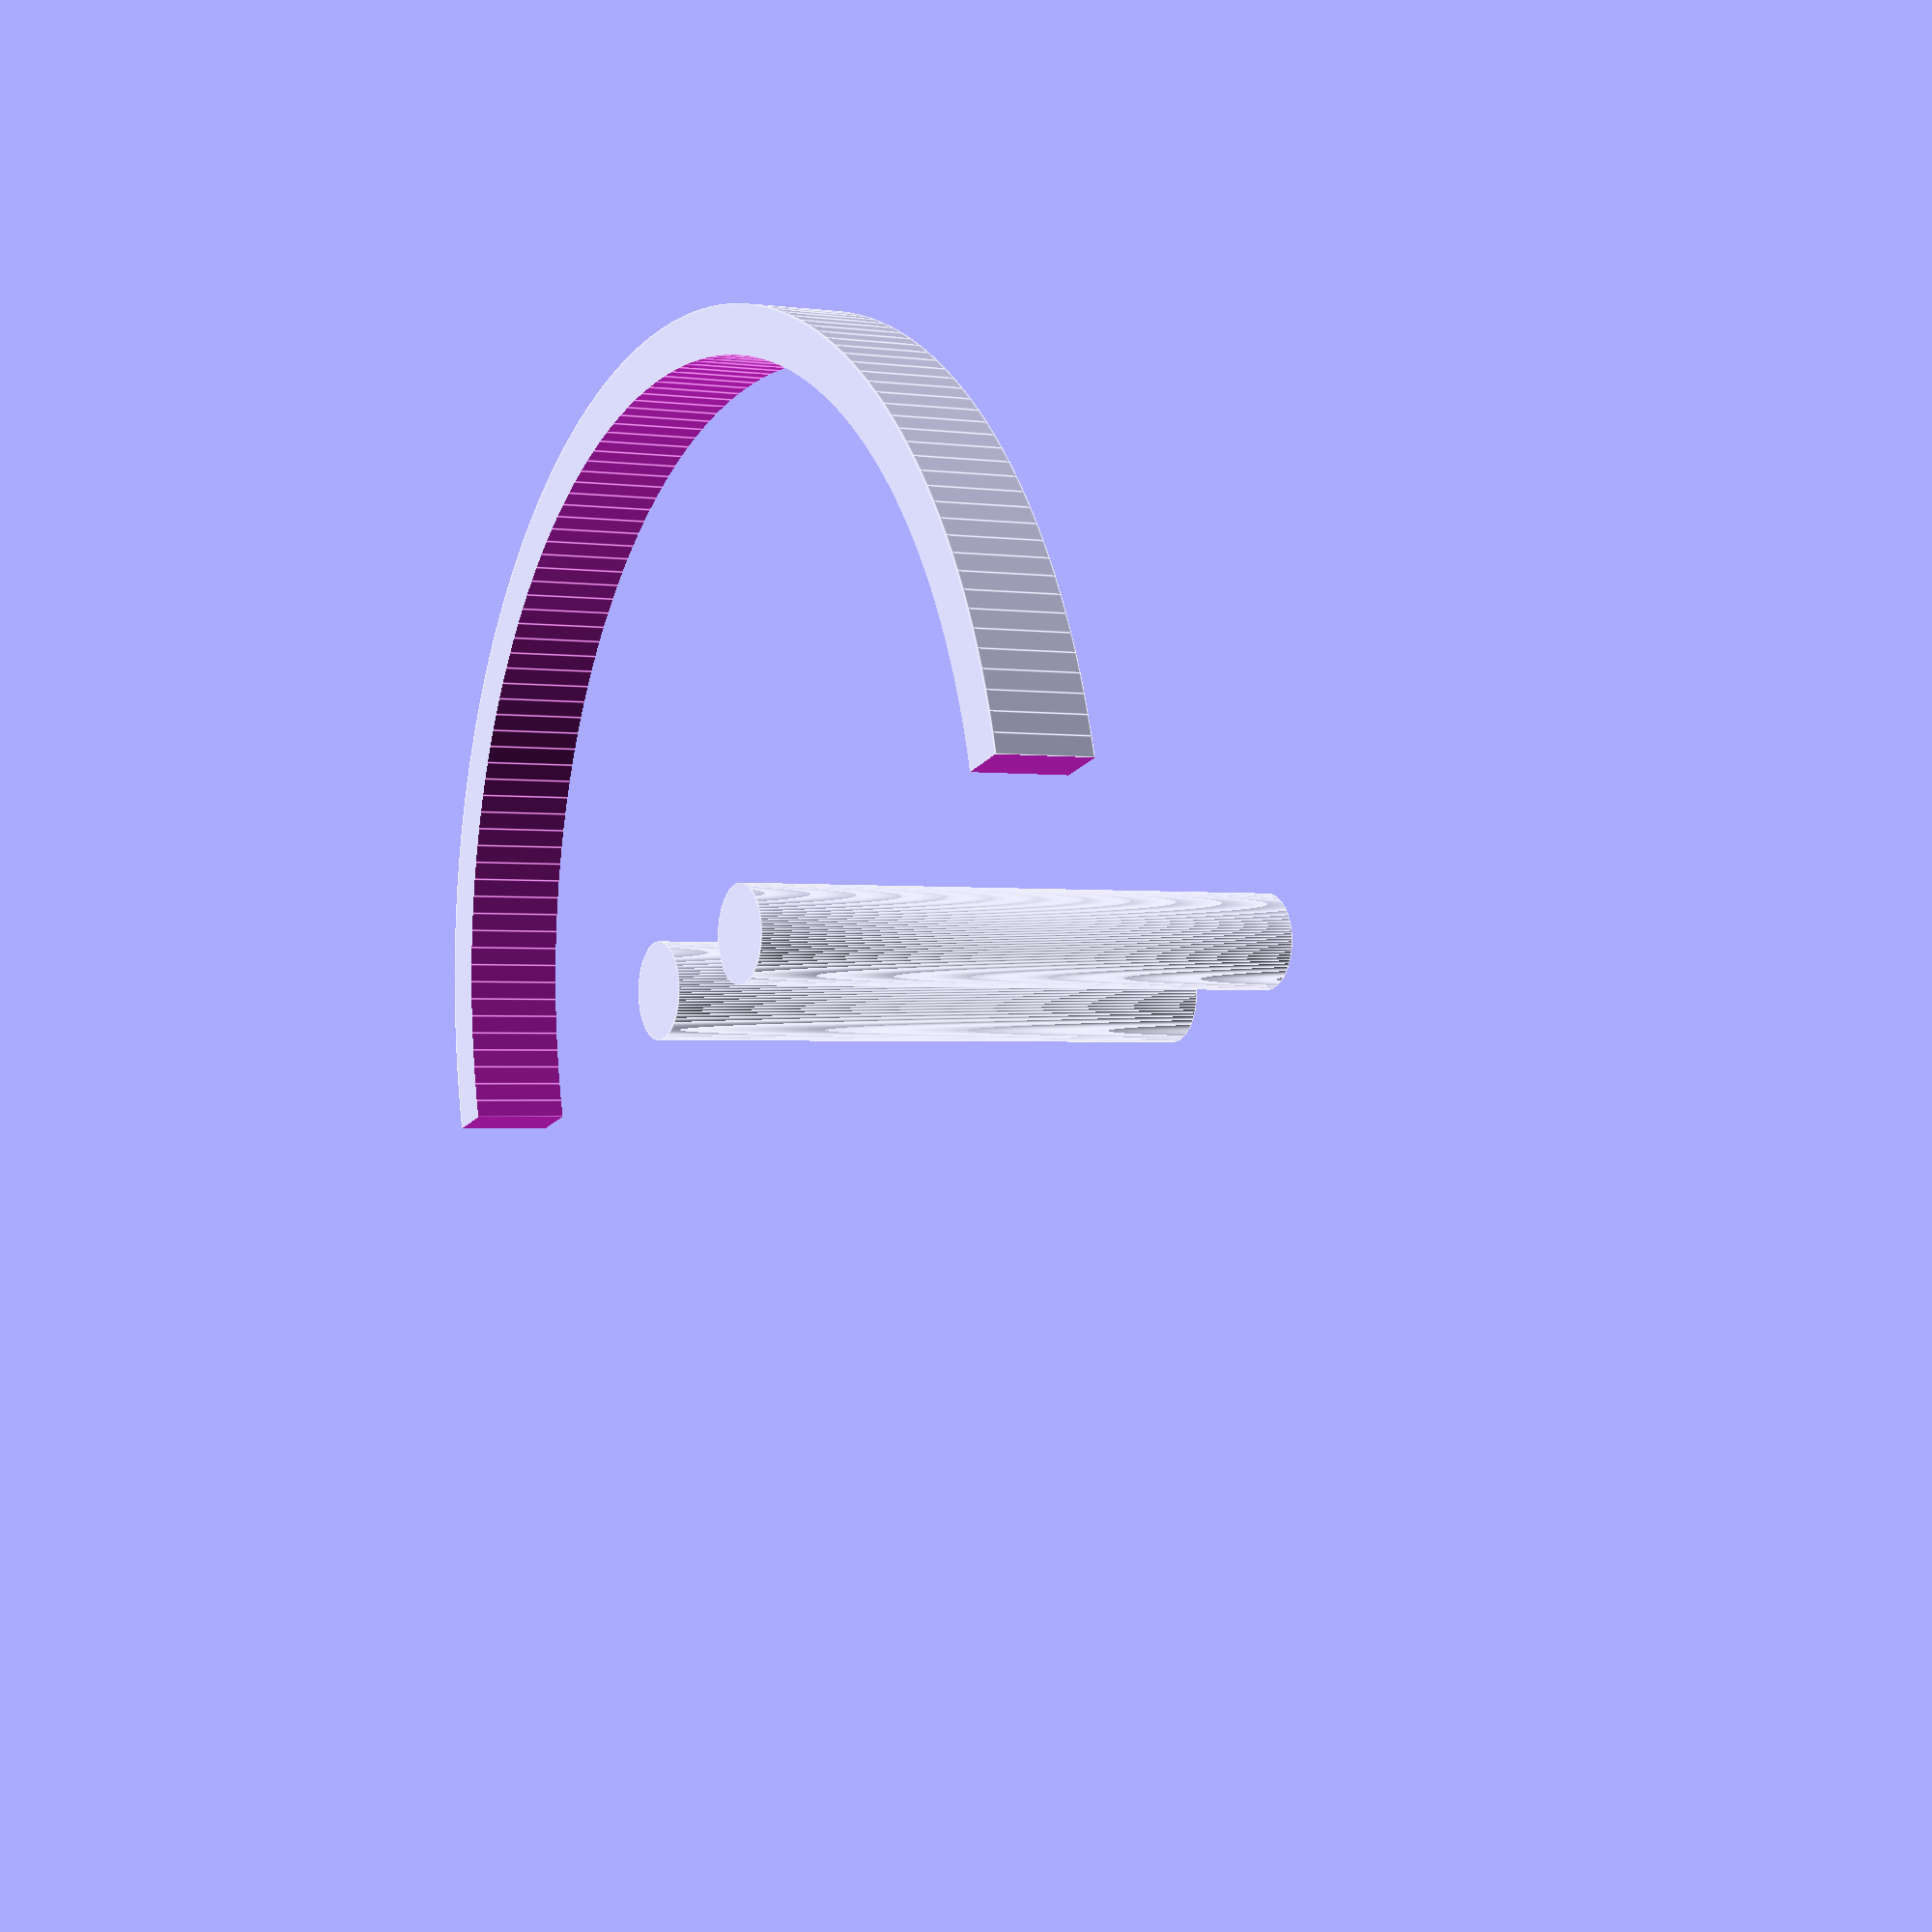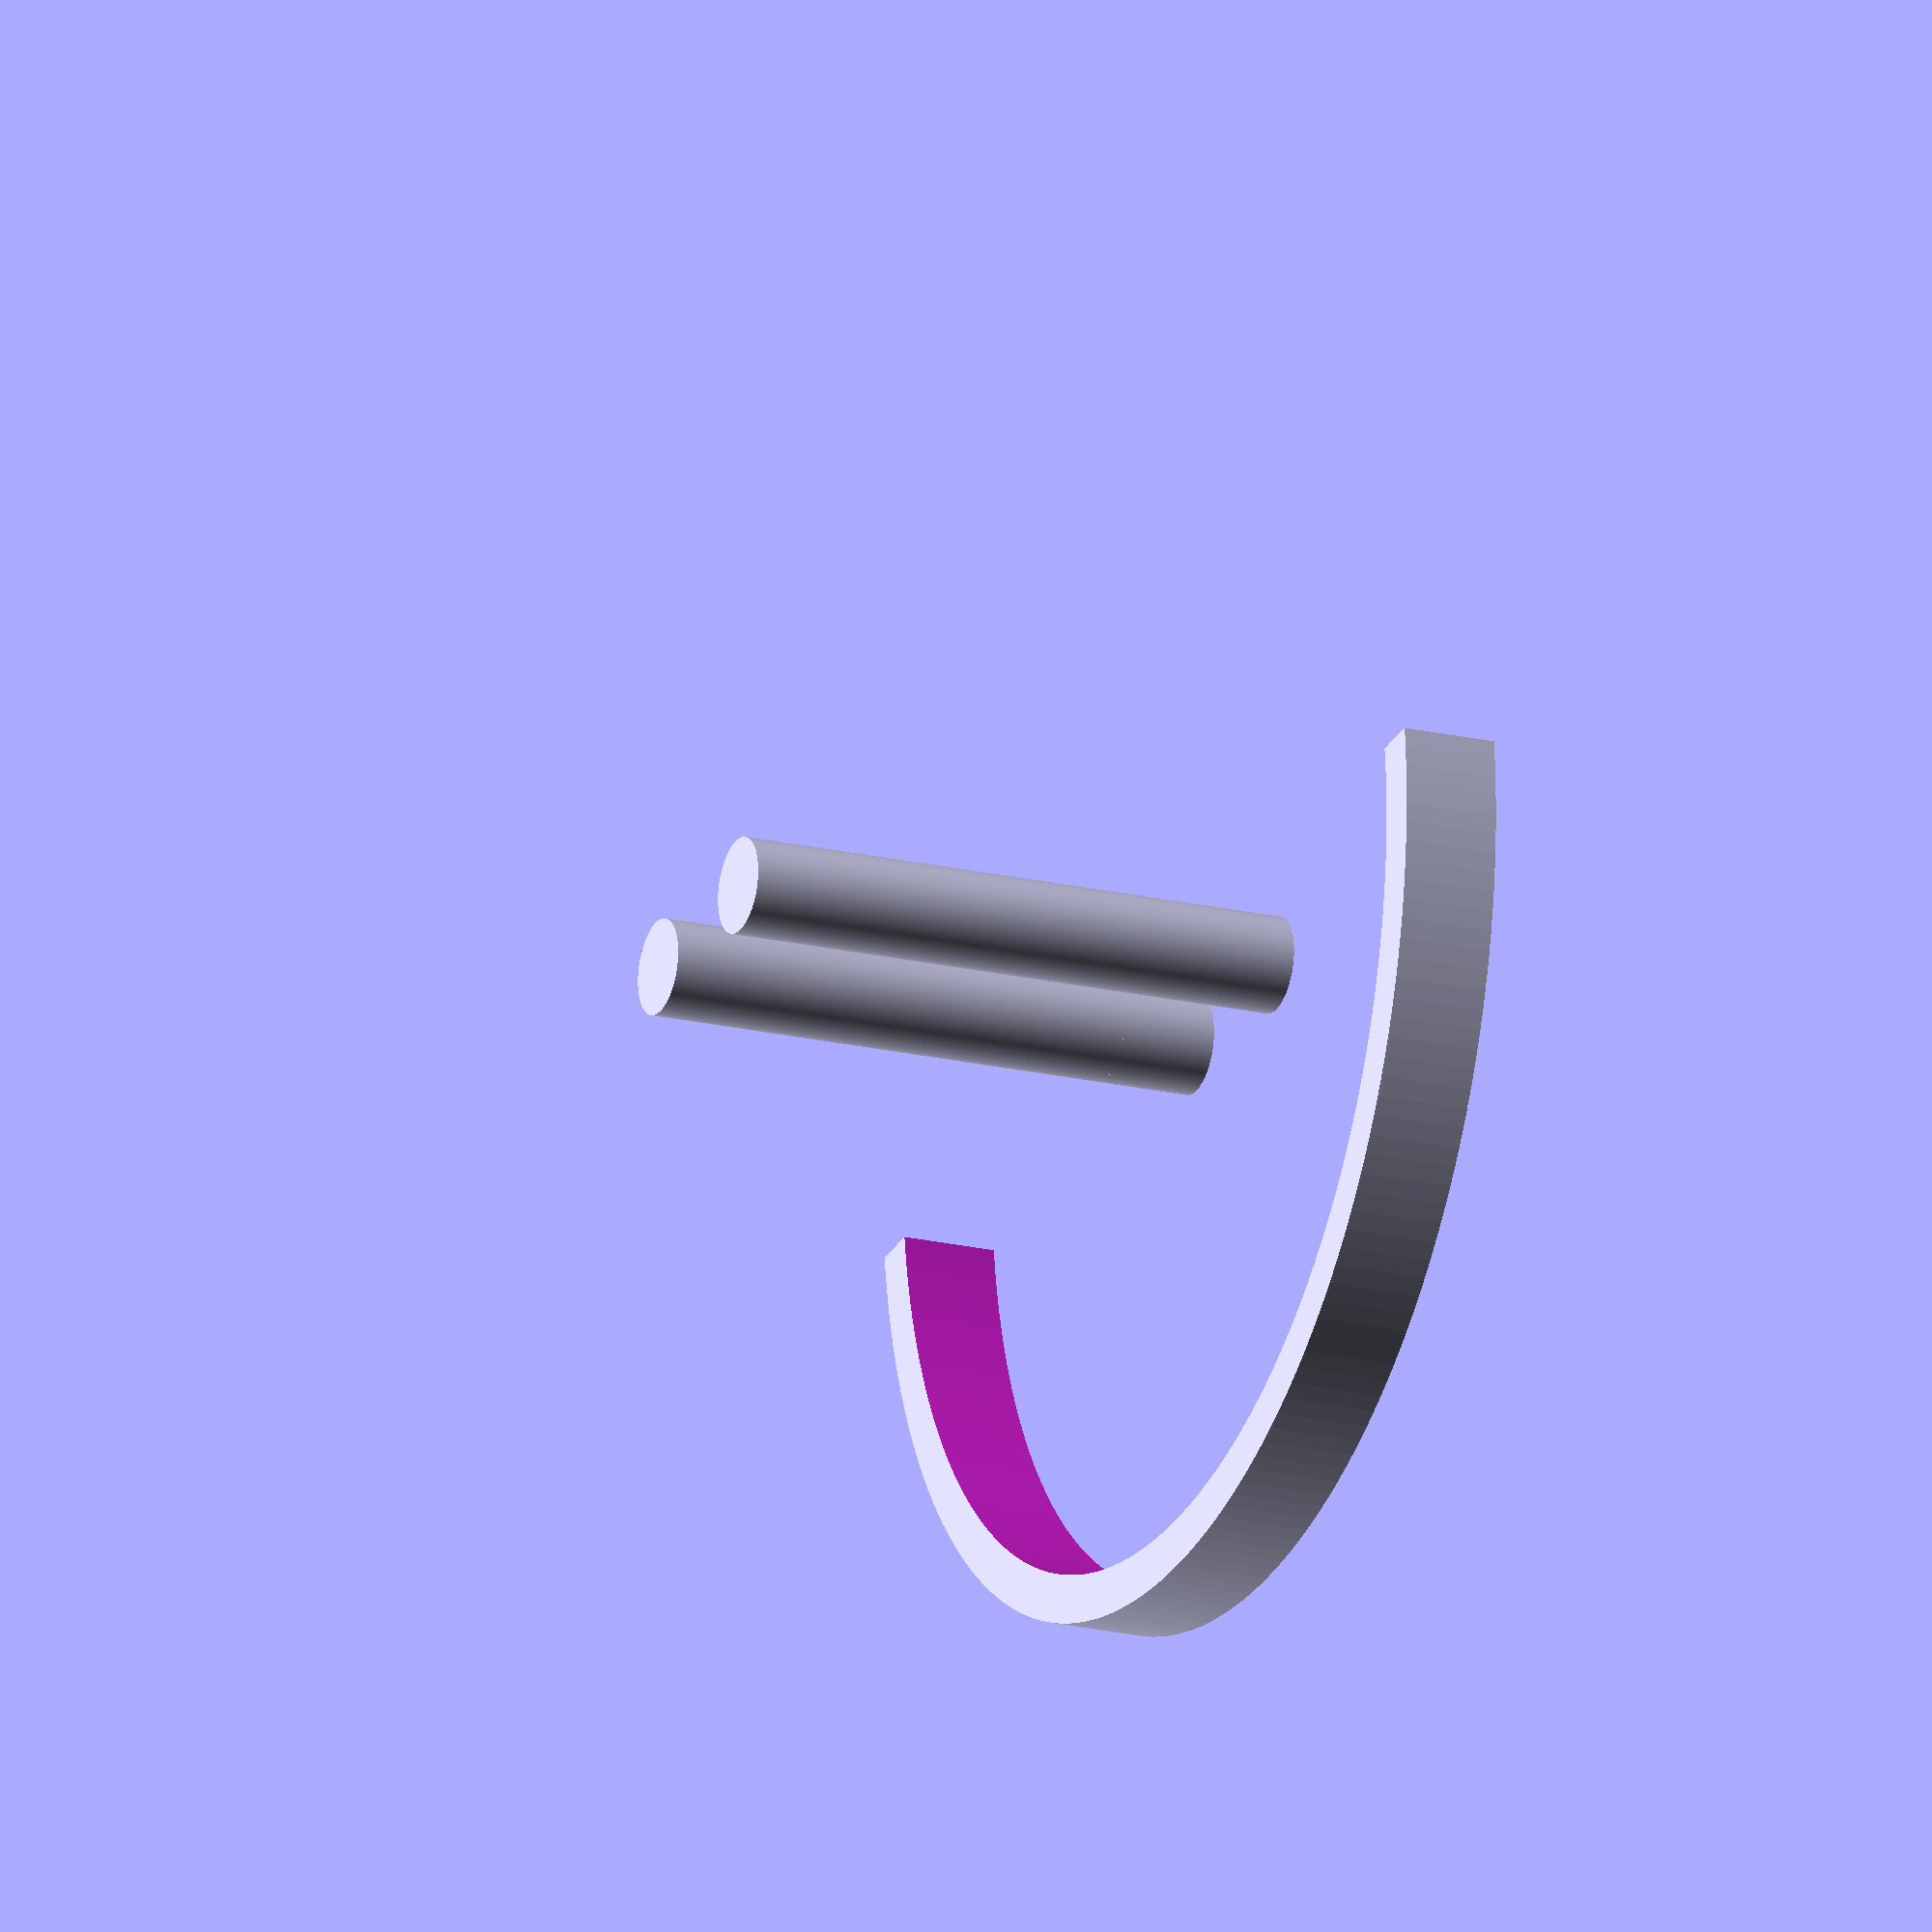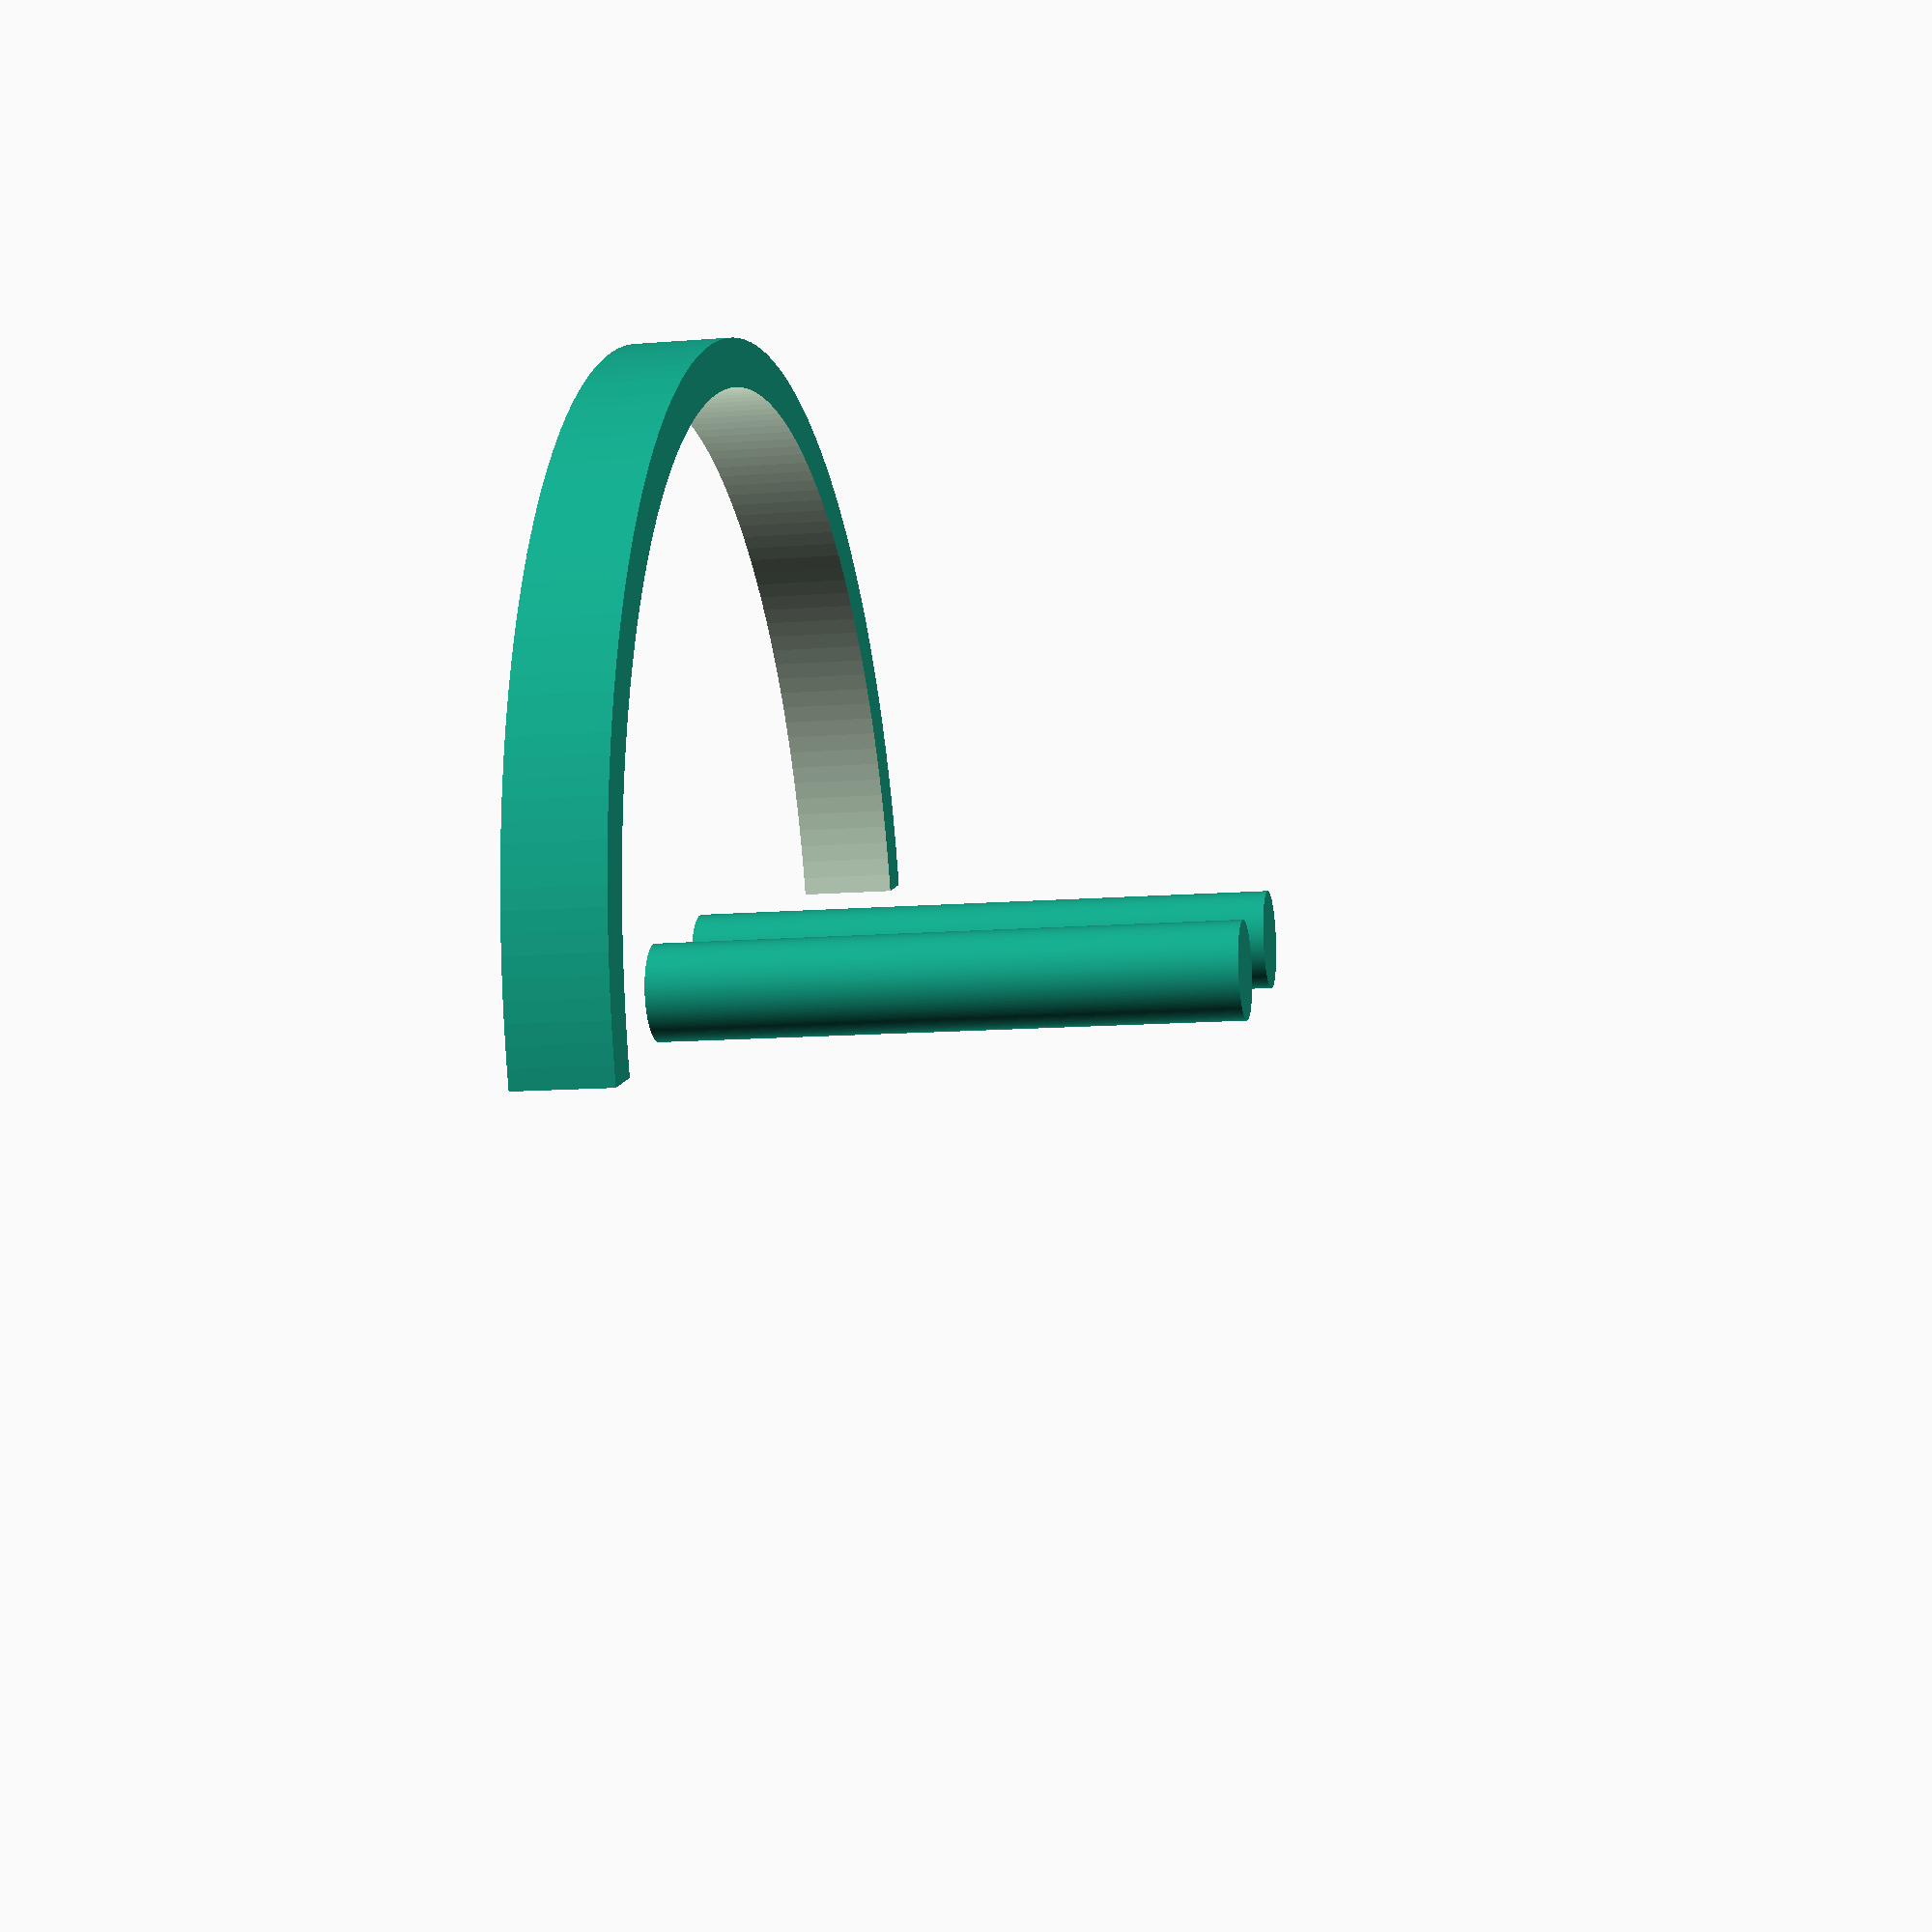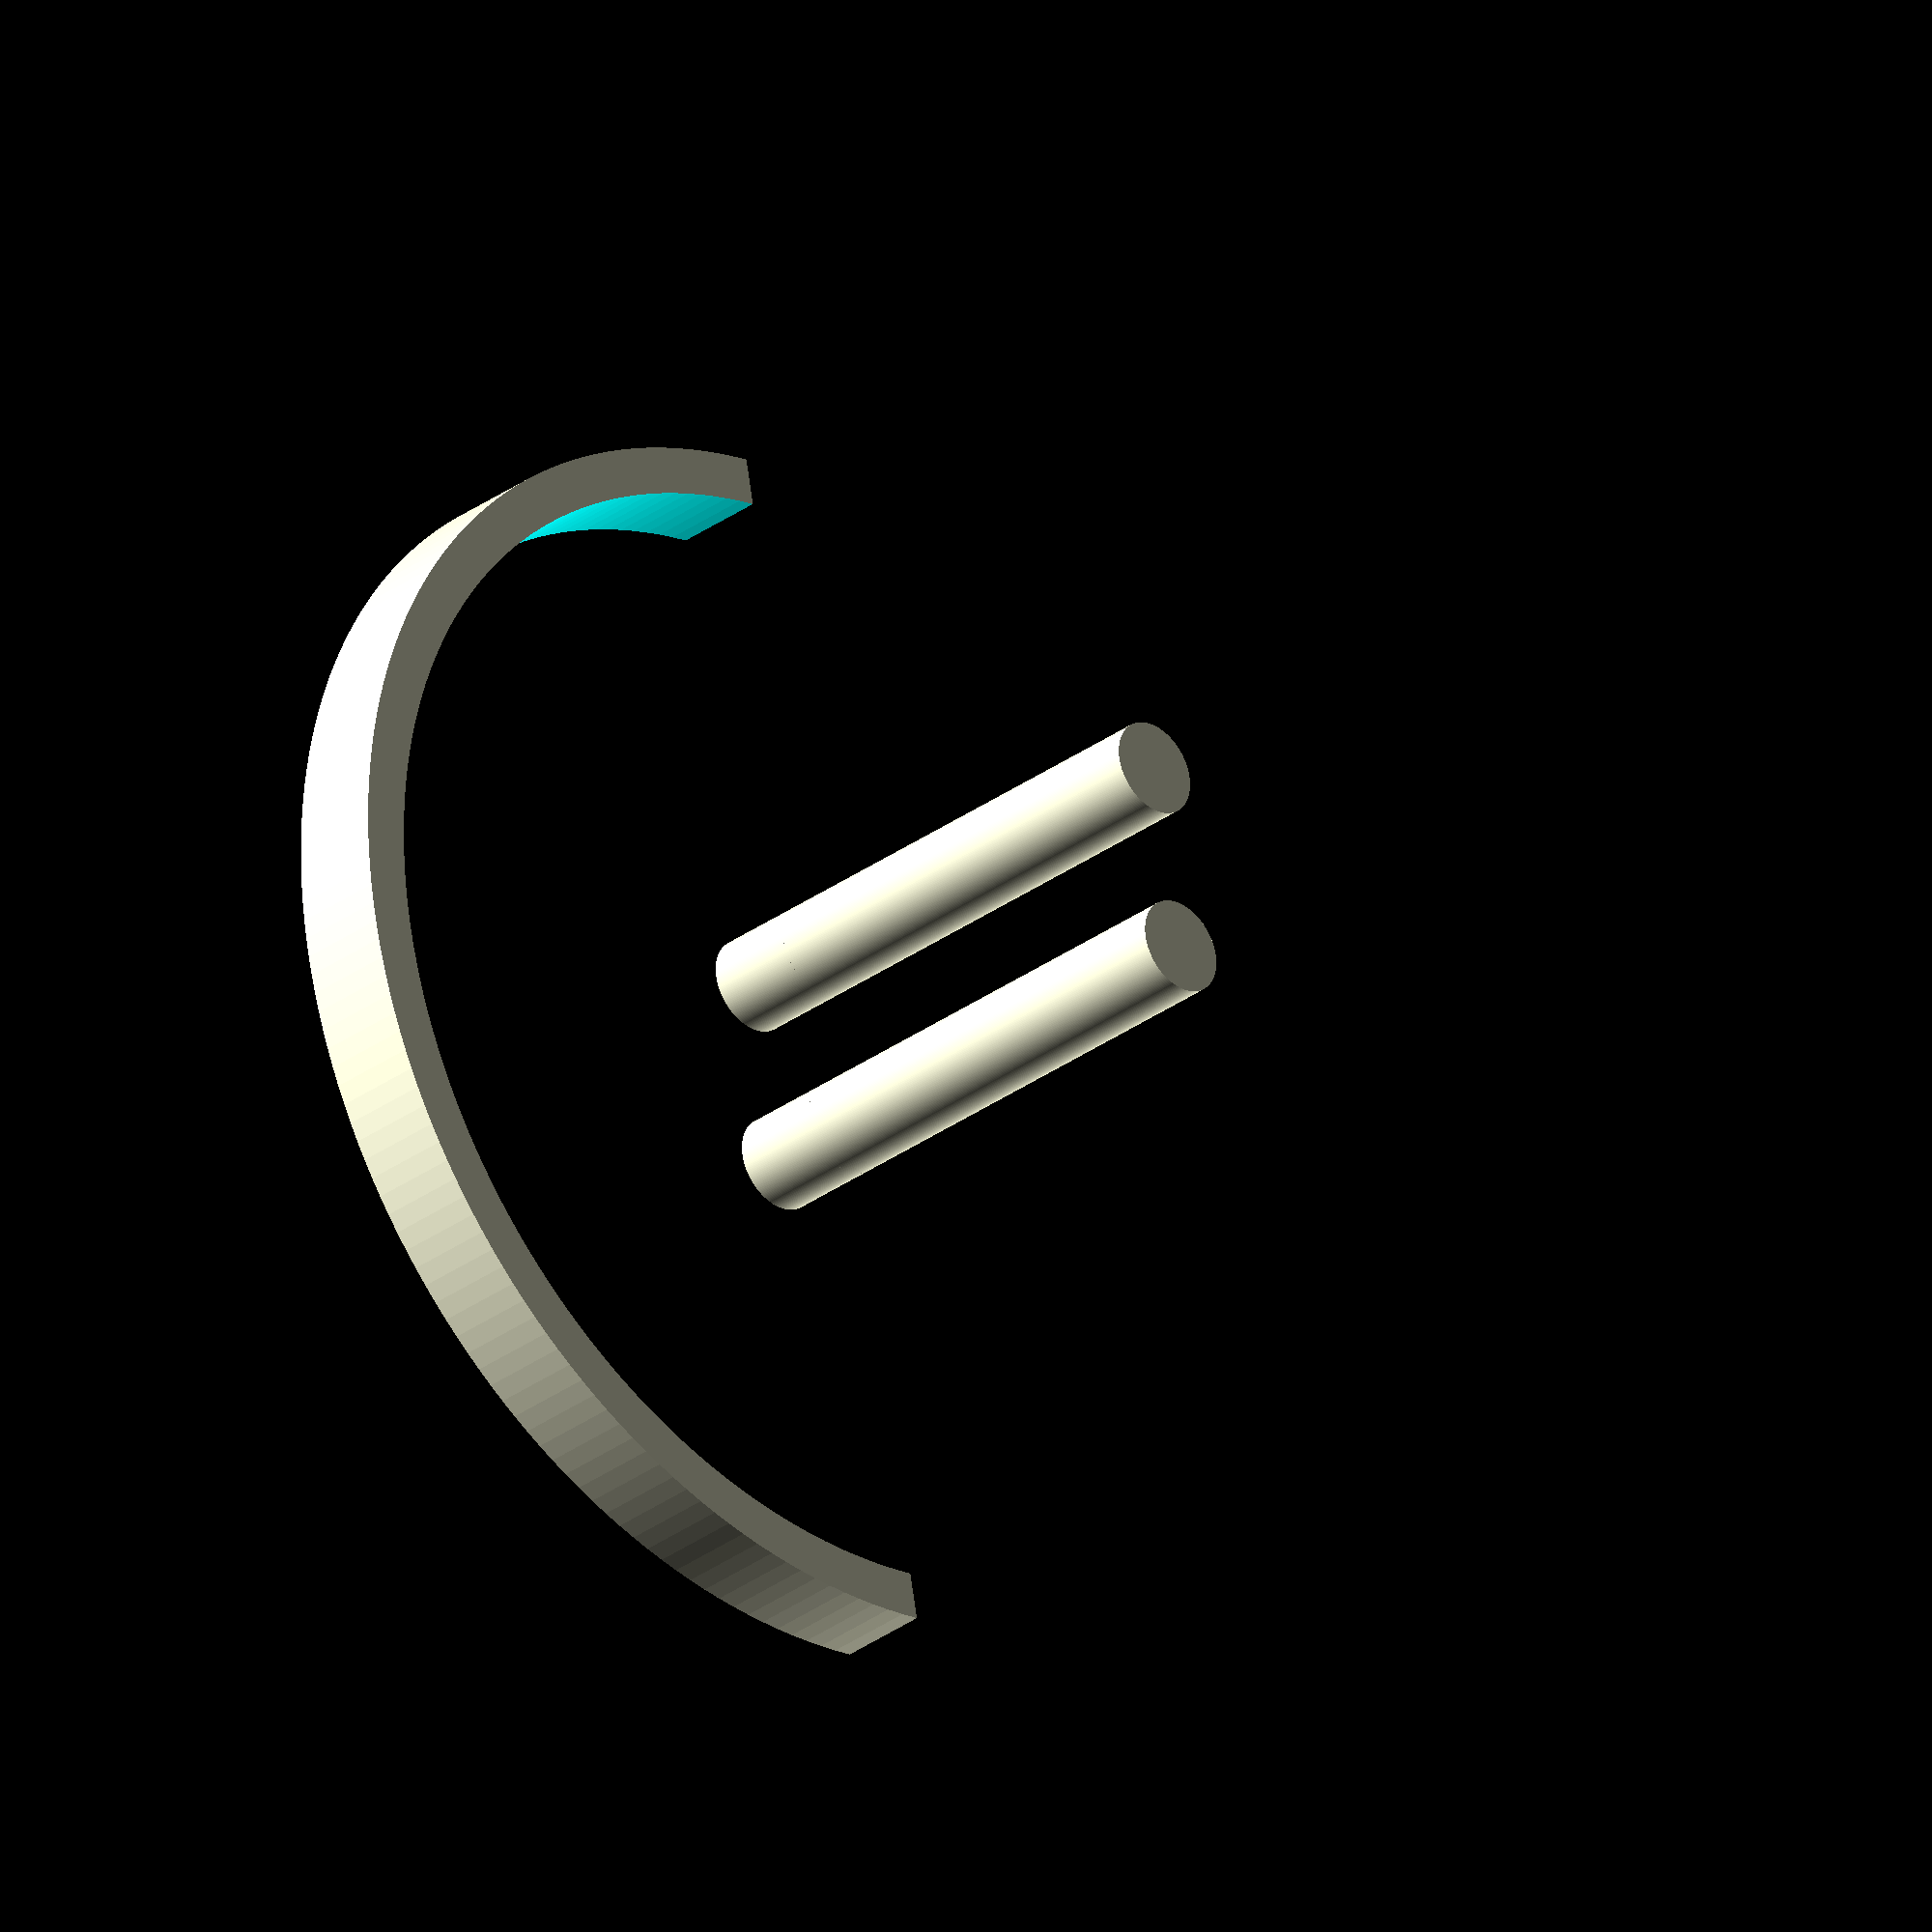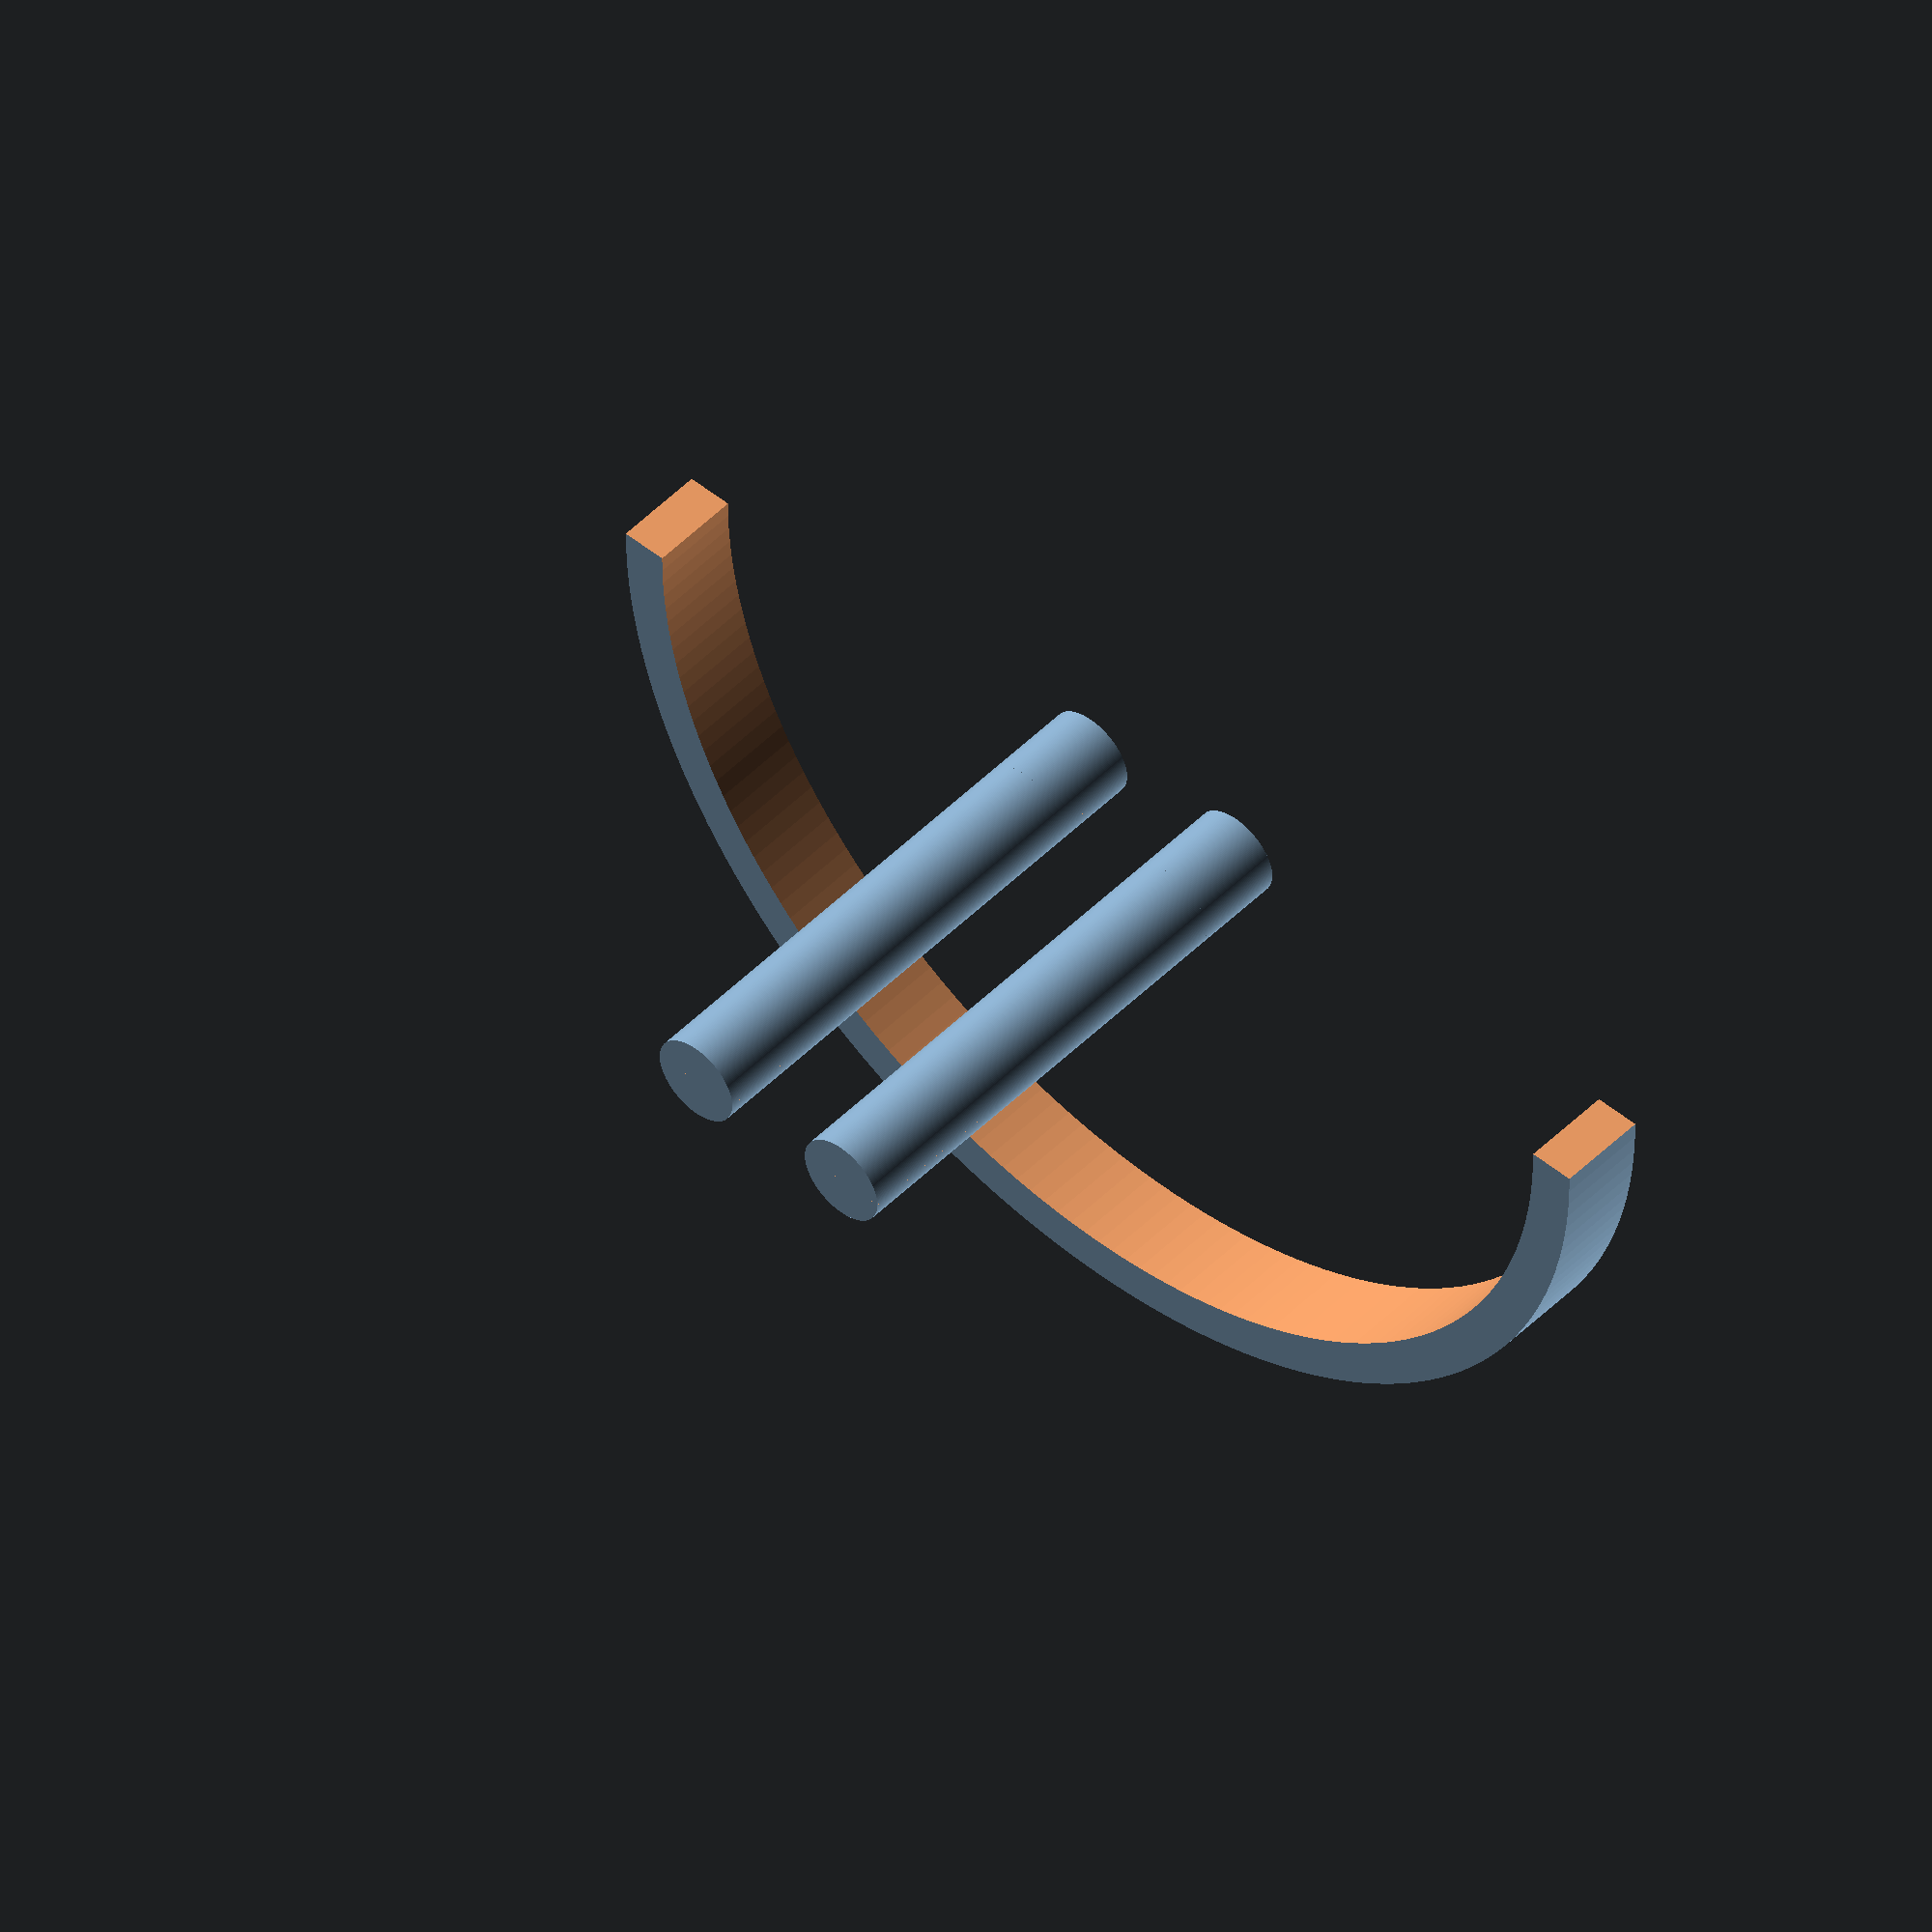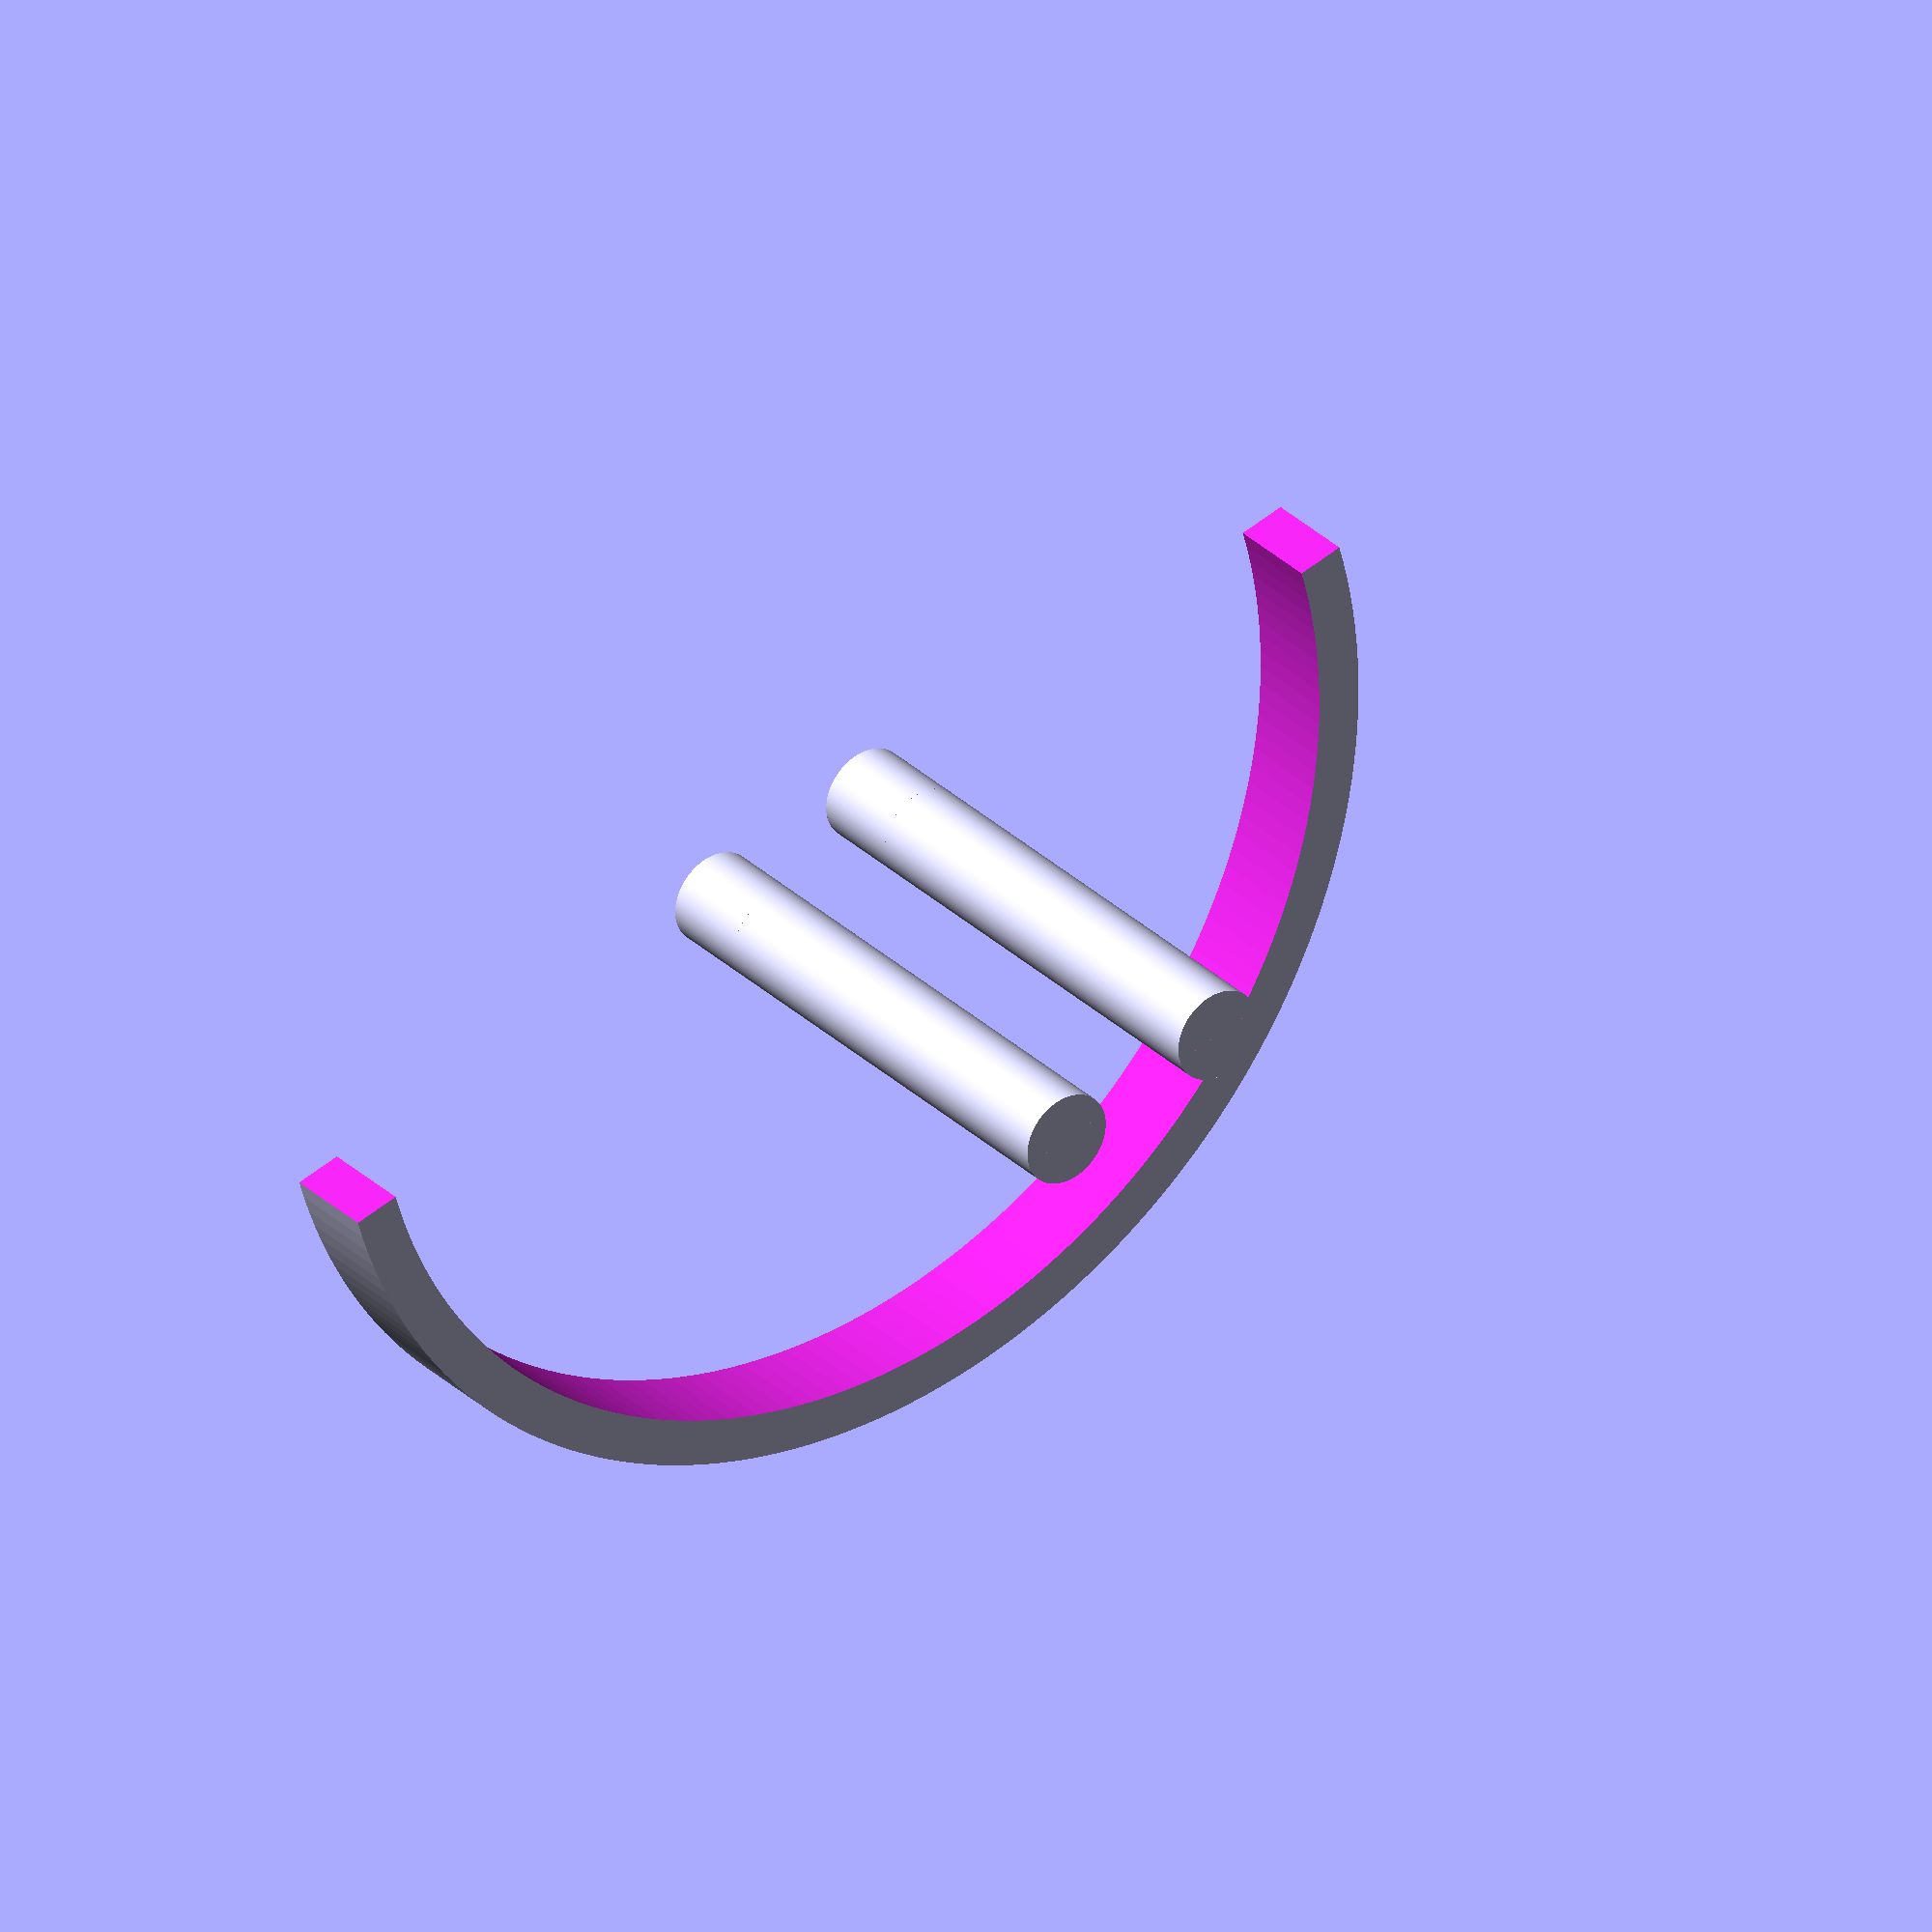
<openscad>
// intersection.scad - Example for intersection() usage in OpenSCAD

echo(version=version());

module LED_line()

    difference(){
        difference(){
            cylinder (h = 5, d = 65, $fn=200);
            translate([0, 0, -0.5])
            cylinder (h = 6, d = 60, $fn=200);
        }
        translate([0, -36, -0.5])
        cube(100, 62);
    }
translate([0,-5,0]) cylinder(h = 30, d = 5, $fn=200);
translate([0,5,0]) cylinder(h = 30, d = 5, $fn=200);

//translate([21,0,0])
//rotate([0,90,0])
//cylinder(h = 5, d = 2, $fn=200)

LED_line();


</openscad>
<views>
elev=1.3 azim=105.2 roll=242.3 proj=p view=edges
elev=19.3 azim=262.9 roll=65.7 proj=o view=wireframe
elev=11.5 azim=69.7 roll=281.2 proj=p view=wireframe
elev=30.7 azim=349.4 roll=316.7 proj=o view=wireframe
elev=310.9 azim=269.9 roll=42.2 proj=o view=solid
elev=329.0 azim=254.2 roll=323.2 proj=o view=wireframe
</views>
